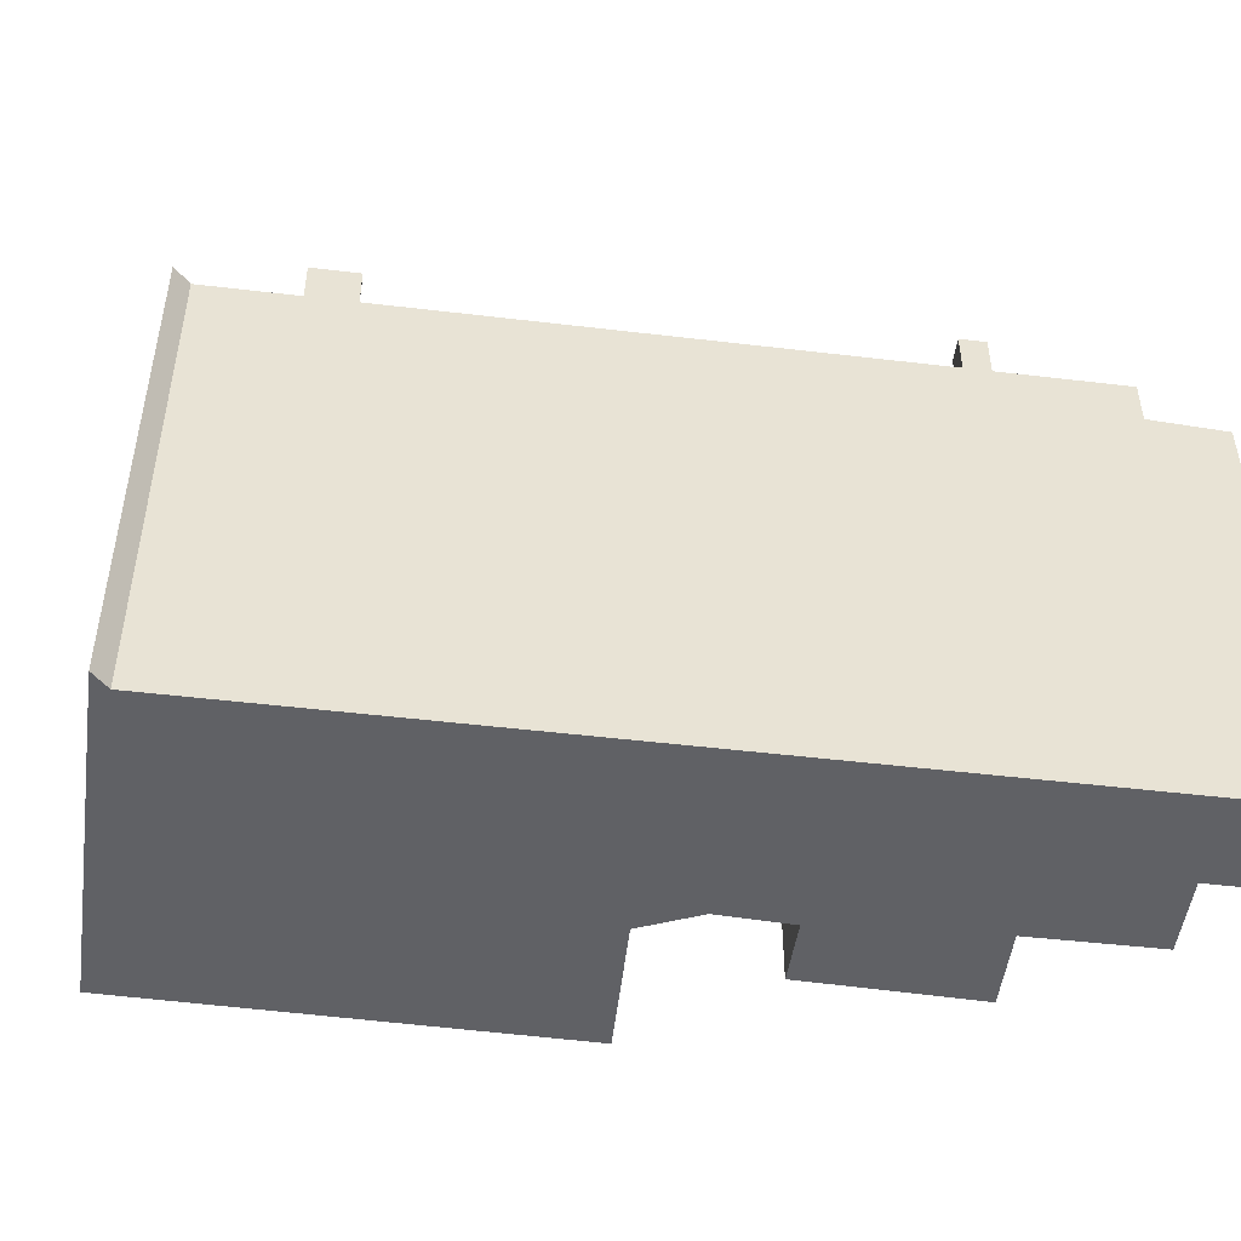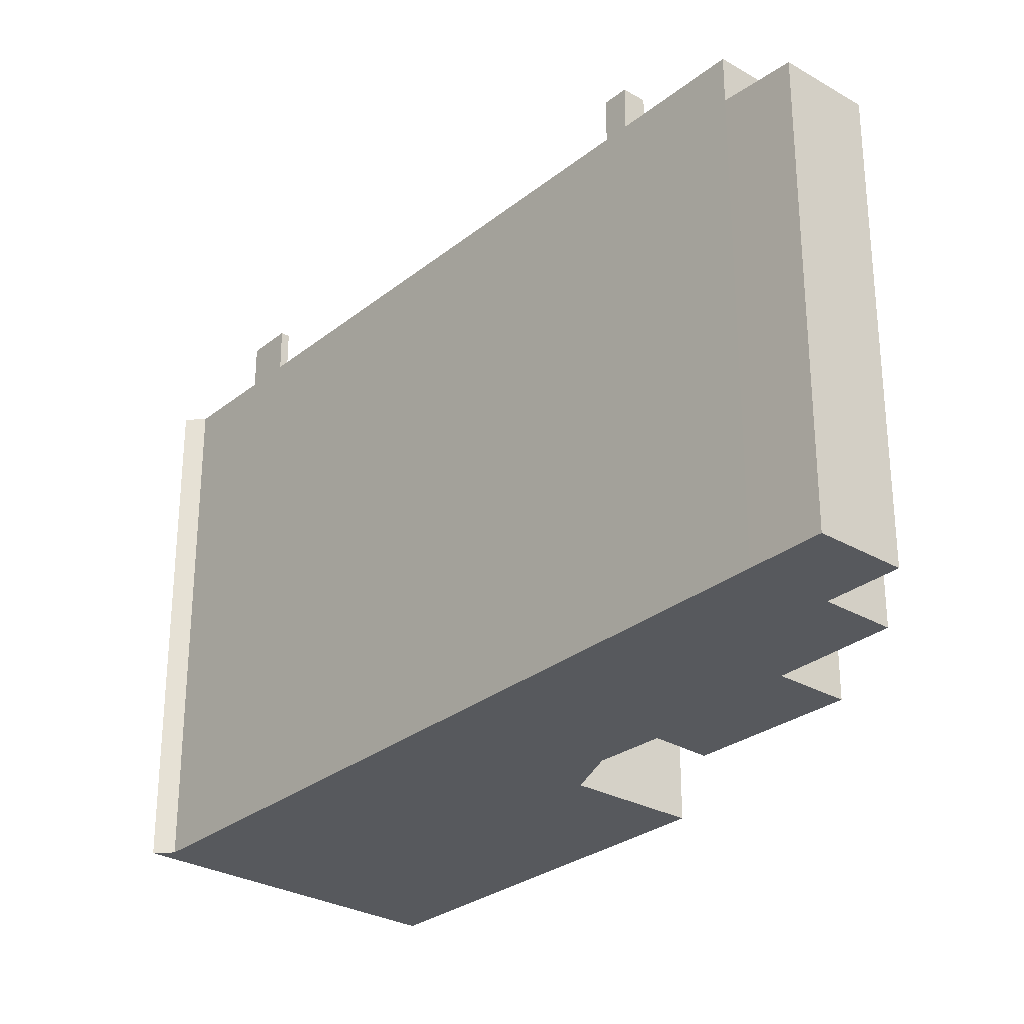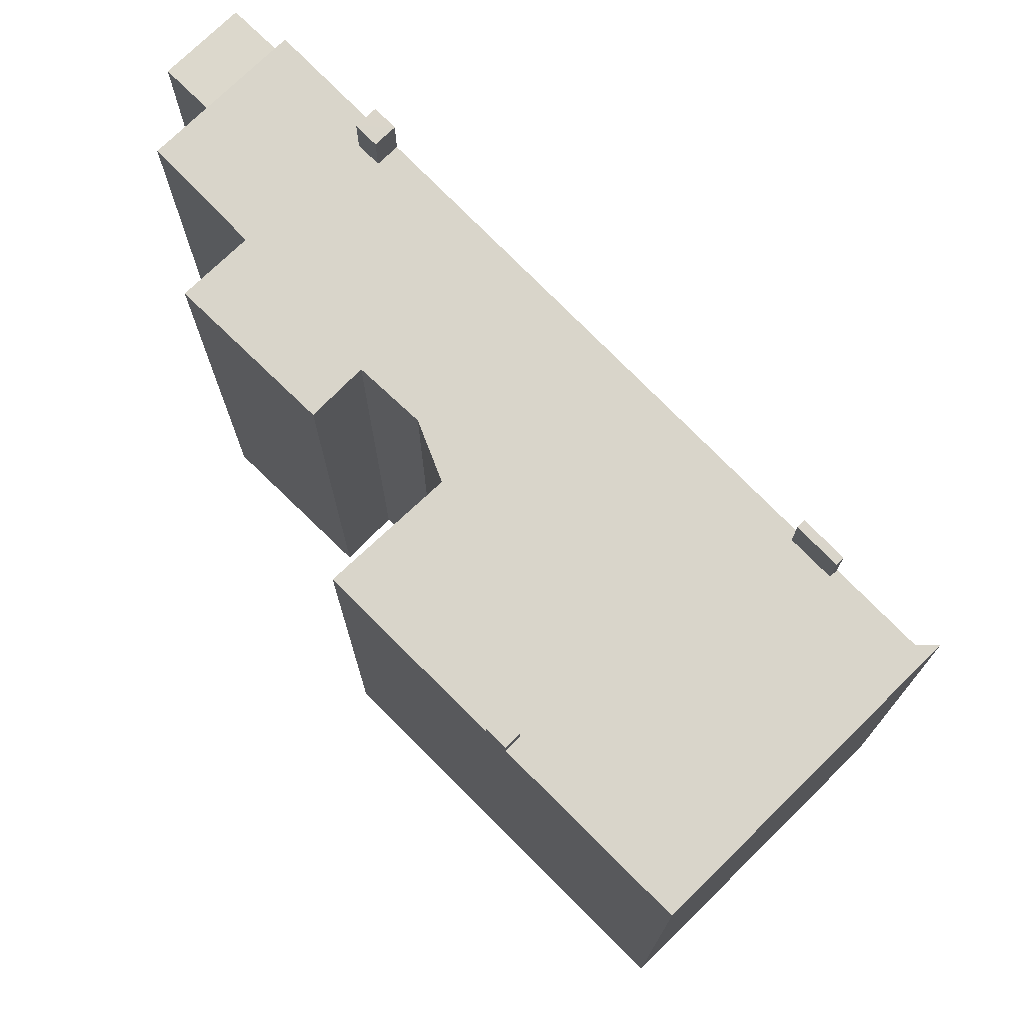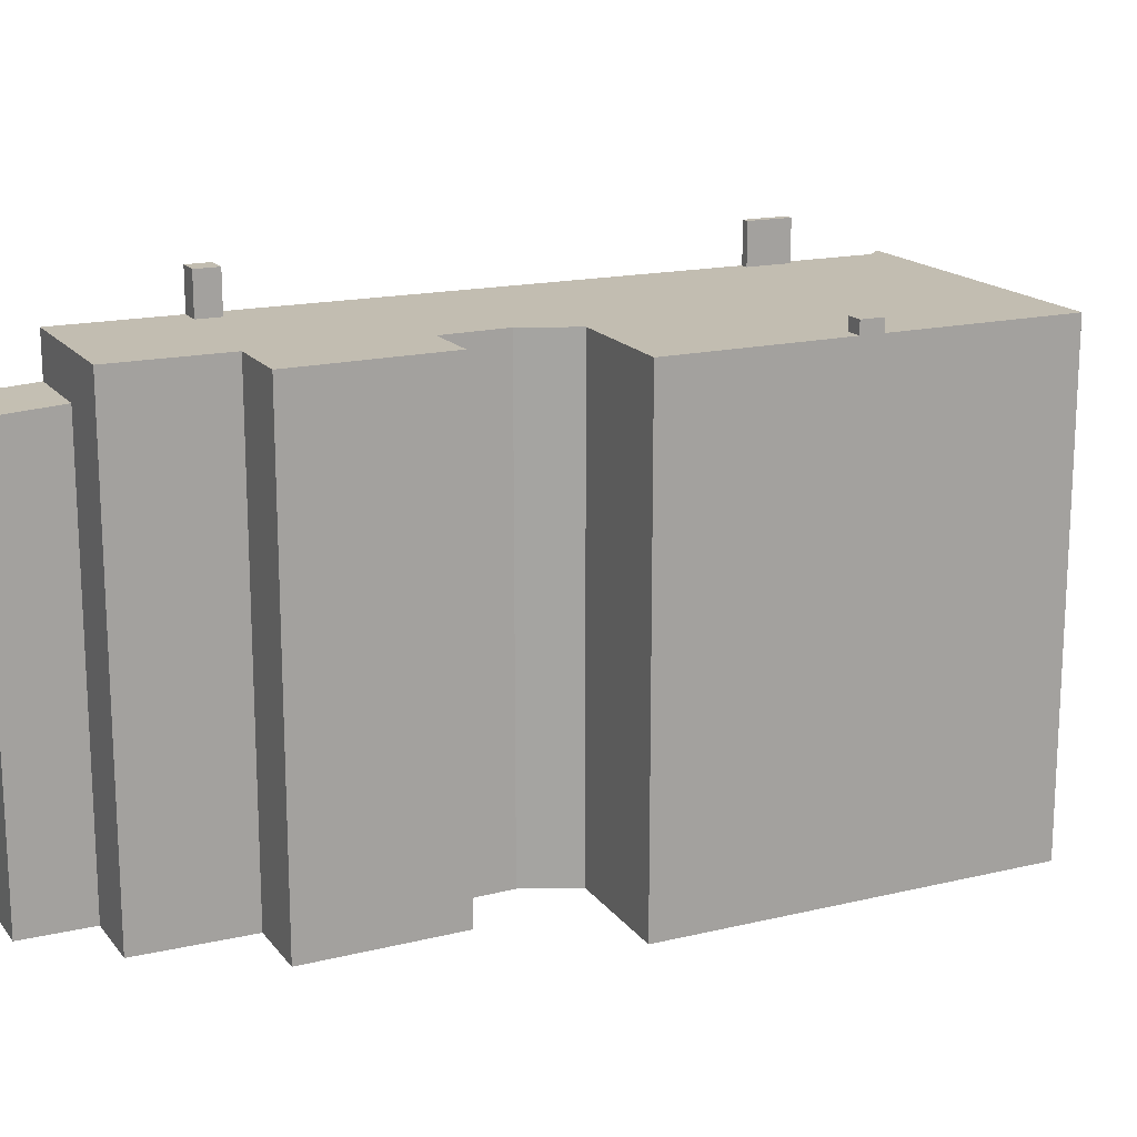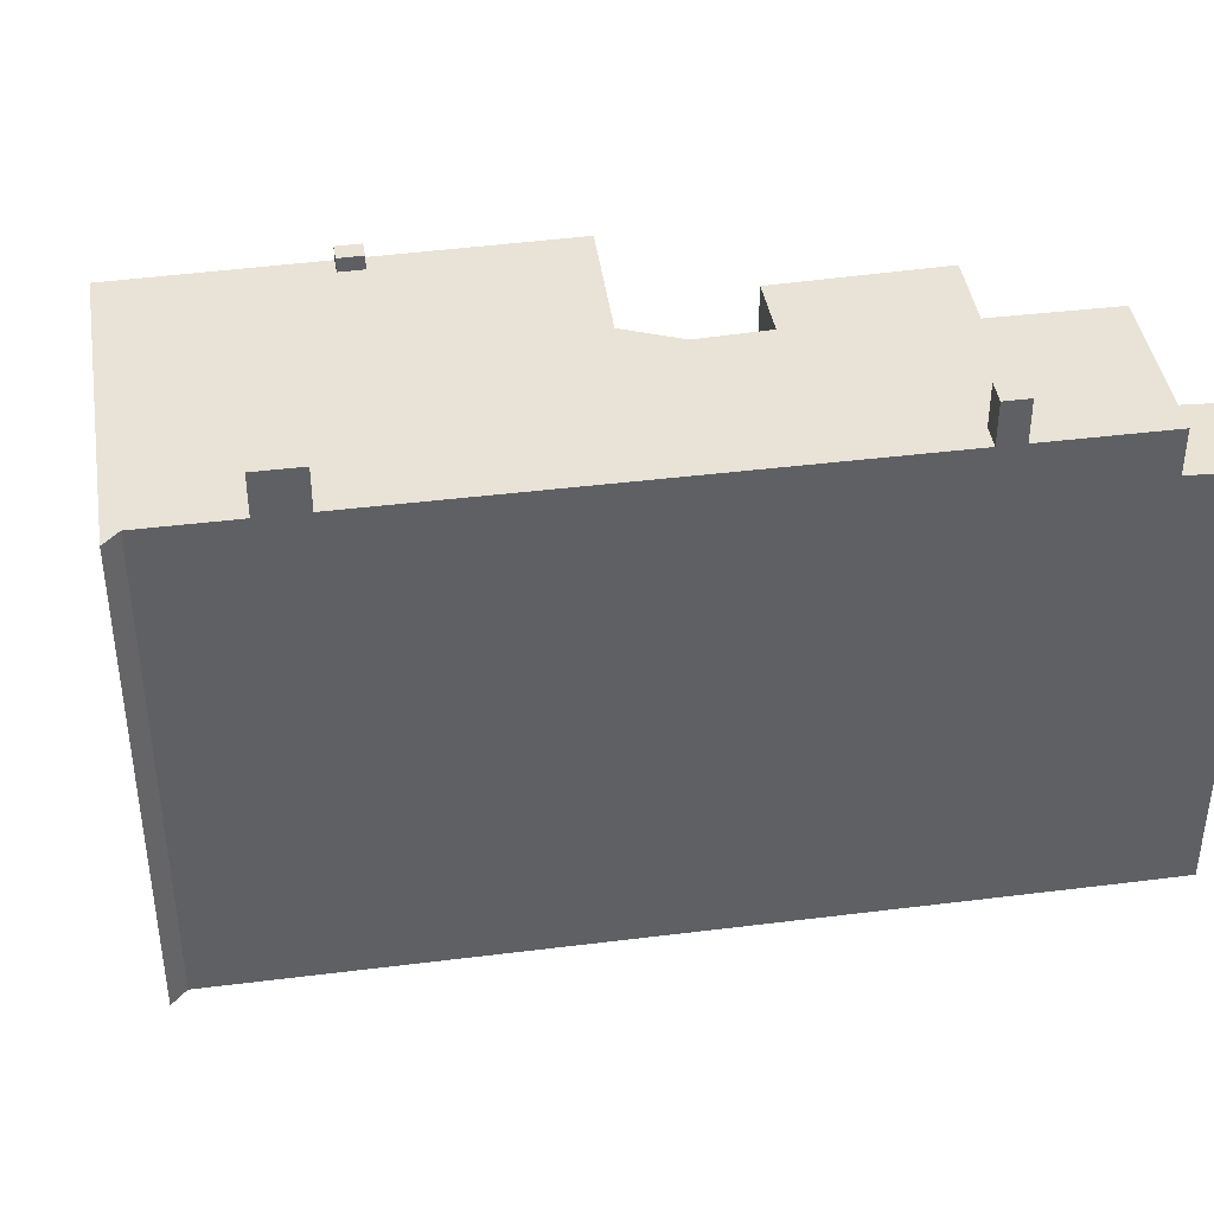
<metadata>
{"format":"obj","ext":"obj","renderer":"f3d","projection":"perspective","resolution":1024,"background":"white","views":[{"elev":-49.6,"azim":49.2,"up":"+Y"},{"elev":-29.0,"azim":106.2,"up":"+Y"},{"elev":74.4,"azim":-77.5,"up":"+Y"},{"elev":16.8,"azim":-148.4,"up":"+Y"},{"elev":41.6,"azim":48.1,"up":"+Y"}]}
</metadata>
<code>
v -6.066 6.126 1.1
v -0.1573 6.126 6.163
v -5.709 6.126 1.328
v -5.709 6.126 1.328
v -0.1573 6.126 6.163
v -5.446 6.126 0.914
v -5.753 6.126 0.6091
v -0.6913 6.126 -1.491
v -5.236 6.126 -0.2019
v -8.641 6.126 5.138
v -1.912 6.126 9.509
v -2.015 6.126 8.994
v -2.015 6.126 8.994
v -0.7743 6.126 7.103
v -0.9533 6.126 6.986
v -8.641 6.126 5.138
v -0.9533 6.126 6.986
v -6.066 6.126 1.1
v -6.066 6.126 1.1
v -0.9533 6.126 6.986
v -0.9209 6.126 6.937
v -8.641 6.126 5.138
v -2.015 6.126 8.994
v -0.9533 6.126 6.986
v -0.6913 6.126 -1.491
v 3.187 6.126 1.069
v 0.5377 6.126 -2.306
v -0.6913 6.126 -1.491
v -0.1573 6.126 6.163
v 3.187 6.126 1.069
v 1.404 6.126 -3.765
v 3.187 6.126 1.069
v 6.646 6.126 -4.202
v 3.777 6.126 -6.94
v 6.221 6.126 -4.607
v 6.502 6.126 -5.035
v 3.777 6.126 -6.94
v 6.502 6.126 -5.035
v 6.985 6.126 -4.718
v -5.236 6.126 -0.2019
v -0.6913 6.126 -1.491
v -4.729 6.126 -0.9969
v 6.87 6.126 -8.421
v 6.985 6.126 -4.718
v 8.654 6.126 -7.261
v 3.777 6.126 -6.94
v 6.985 6.126 -4.718
v 6.87 6.126 -8.421
v -4.729 6.126 -0.9969
v -0.6913 6.126 -1.491
v -3.284 6.126 -3.264
v 3.777 6.126 -6.94
v 6.87 6.126 -8.421
v 5.4 6.126 -9.377
v 1.404 6.126 -3.765
v 6.163 6.126 -4.519
v 3.777 6.126 -6.94
v 1.404 6.126 -3.765
v 6.646 6.126 -4.202
v 6.163 6.126 -4.519
v 3.777 6.126 -6.94
v 6.163 6.126 -4.519
v 6.221 6.126 -4.607
v -5.446 6.126 0.914
v -0.1573 6.126 6.163
v -5.397 6.126 0.8371
v -5.753 6.126 0.6091
v -5.397 6.126 0.8371
v -0.6913 6.126 -1.491
v -5.397 6.126 0.8371
v -0.1573 6.126 6.163
v -0.6913 6.126 -1.491
v 1.404 6.126 -3.765
v 3.777 6.126 -6.94
v 2.269 6.126 -7.934
v 0.1717 6.126 -4.533
v 0.5377 6.126 -2.306
v 3.187 6.126 1.069
v 1.404 6.126 -3.765
v -6.066 6.126 1.1
v -0.9209 6.126 6.937
v -0.3363 6.126 6.046
v -6.066 6.126 1.1
v -0.3363 6.126 6.046
v -0.1573 6.126 6.163
v 6.502 7.164 -5.035
v 6.646 7.164 -4.202
v 6.985 7.163 -4.718
v 6.163 7.164 -4.519
v 6.646 7.164 -4.202
v 6.502 7.164 -5.035
v -0.7743 7.165 7.103
v -0.1573 7.164 6.163
v -0.3363 7.165 6.046
v -0.9533 7.164 6.986
v -0.7743 7.165 7.103
v -0.3363 7.165 6.046
v -5.899 6.453 1.034
v -5.81 6.453 1.091
v -5.732 6.453 0.9686
v -5.821 6.453 0.9116
v -5.821 6.453 0.9116
v -5.732 6.453 0.9686
v -5.653 6.453 0.8459
v -5.742 6.453 0.7889
v -5.81 6.453 1.091
v -5.72 6.454 1.148
v -5.642 6.454 1.026
v -5.732 6.453 0.9686
v -5.732 6.453 0.9686
v -5.642 6.454 1.026
v -5.564 6.454 0.9029
v -5.653 6.453 0.8459
v -6.066 6.453 1.1
v -5.81 6.453 1.091
v -5.899 6.453 1.034
v -6.066 6.453 1.1
v -5.709 6.454 1.328
v -5.81 6.453 1.091
v -6.066 6.453 1.1
v -5.899 6.453 1.034
v -5.821 6.453 0.9116
v -5.821 6.453 0.9116
v -5.742 6.453 0.7889
v -5.753 6.453 0.6091
v -6.066 6.453 1.1
v -5.821 6.453 0.9116
v -5.753 6.453 0.6091
v -5.753 6.453 0.6091
v -5.742 6.453 0.7889
v -5.653 6.453 0.8459
v -5.72 6.454 1.148
v -5.709 6.454 1.328
v -5.642 6.454 1.026
v -5.81 6.453 1.091
v -5.709 6.454 1.328
v -5.72 6.454 1.148
v -5.709 6.454 1.328
v -5.397 6.454 0.8371
v -5.642 6.454 1.026
v -5.653 6.453 0.8459
v -5.564 6.454 0.9029
v -5.397 6.454 0.8371
v -5.642 6.454 1.026
v -5.397 6.454 0.8371
v -5.564 6.454 0.9029
v -5.753 6.453 0.6091
v -5.653 6.453 0.8459
v -5.397 6.454 0.8371
v 6.87 5.009 -8.421
v 9.651 4.898 -8.794
v 7.866 4.898 -9.954
v 6.87 5.009 -8.421
v 8.654 5.01 -7.261
v 9.651 4.898 -8.794
v -5.753 6.126 0.6091
v -5.495 -6.099 0.2036
v -5.753 -6.099 0.6091
v -5.495 -6.099 0.2036
v -5.236 6.126 -0.2019
v -5.236 -6.099 -0.2019
v -5.753 6.126 0.6091
v -5.236 6.126 -0.2019
v -5.495 -6.099 0.2036
v -6.066 6.126 1.1
v -5.753 6.126 0.6091
v -5.753 -6.099 0.6091
v -6.066 -6.099 1.1
v -8.641 6.126 5.138
v -6.066 6.126 1.1
v -6.066 -6.099 1.1
v -8.641 -6.099 5.138
v -4.729 6.126 -0.9969
v -3.284 6.126 -3.264
v -3.284 -6.099 -3.264
v -4.729 -6.099 -0.9969
v -5.236 6.126 -0.2019
v -4.729 6.126 -0.9969
v -4.729 -6.099 -0.9969
v -5.236 -6.099 -0.2019
v -6.066 6.453 1.1
v -5.753 6.453 0.6091
v -5.753 6.126 0.6091
v -6.066 6.126 1.1
v -8.641 -6.099 5.138
v -1.912 -6.099 9.509
v -1.912 6.126 9.509
v -8.641 6.126 5.138
v -2.015 6.126 8.994
v -1.964 -6.099 9.252
v -2.015 -6.099 8.994
v -1.964 -6.099 9.252
v -1.912 6.126 9.509
v -1.912 -6.099 9.509
v -2.015 6.126 8.994
v -1.912 6.126 9.509
v -1.964 -6.099 9.252
v -2.015 -6.099 8.994
v -0.7743 -6.099 7.103
v -0.7743 6.126 7.103
v -2.015 6.126 8.994
v -0.7743 -6.099 7.103
v -0.1573 -6.099 6.163
v -0.1573 6.126 6.163
v -0.7743 6.126 7.103
v -0.1573 -6.099 6.163
v 3.187 -6.099 1.069
v 3.187 6.126 1.069
v -0.1573 6.126 6.163
v 3.187 -6.099 1.069
v 6.646 -6.099 -4.202
v 6.646 6.126 -4.202
v 3.187 6.126 1.069
v 6.815 -6.099 -4.46
v 6.985 -6.099 -4.718
v 6.985 6.126 -4.718
v 6.646 6.126 -4.202
v 6.646 -6.099 -4.202
v 6.815 -6.099 -4.46
v 6.646 6.126 -4.202
v 6.815 -6.099 -4.46
v 6.985 6.126 -4.718
v 6.985 6.126 -4.718
v 8.654 5.01 -7.261
v 8.654 6.126 -7.261
v 6.985 -6.099 -4.718
v 8.654 -6.099 -7.261
v 8.654 5.01 -7.261
v 6.985 6.126 -4.718
v 6.646 6.126 -4.202
v 6.985 6.126 -4.718
v 6.985 7.163 -4.718
v 6.646 7.164 -4.202
v -0.7743 6.126 7.103
v -0.1573 6.126 6.163
v -0.1573 7.164 6.163
v -0.7743 7.165 7.103
v 8.654 -6.099 -7.261
v 9.651 -6.099 -8.794
v 9.651 4.898 -8.794
v 8.654 5.01 -7.261
v 6.87 6.126 -8.421
v 8.654 6.126 -7.261
v 8.654 5.01 -7.261
v 6.87 5.009 -8.421
v 5.4 6.126 -9.377
v 6.135 -6.099 -8.899
v 5.4 -6.099 -9.377
v 5.4 6.126 -9.377
v 6.87 6.126 -8.421
v 6.135 -6.099 -8.899
v 6.135 -6.099 -8.899
v 6.87 6.126 -8.421
v 6.87 5.009 -8.421
v 6.135 -6.099 -8.899
v 6.87 5.009 -8.421
v 6.87 -6.099 -8.421
v 3.777 6.126 -6.94
v 5.4 6.126 -9.377
v 5.4 -6.099 -9.377
v 3.777 -6.099 -6.94
v 2.269 6.126 -7.934
v 3.777 6.126 -6.94
v 3.777 -6.099 -6.94
v 2.269 -6.099 -7.934
v 0.1717 6.126 -4.533
v 2.269 6.126 -7.934
v 2.269 -6.099 -7.934
v 0.1717 -6.099 -4.533
v 0.7877 -6.099 -4.149
v 1.404 -6.099 -3.765
v 1.404 6.126 -3.765
v 0.1717 6.126 -4.533
v 0.1717 -6.099 -4.533
v 0.7877 -6.099 -4.149
v 0.1717 6.126 -4.533
v 0.7877 -6.099 -4.149
v 1.404 6.126 -3.765
v 0.5377 6.126 -2.306
v 1.404 6.126 -3.765
v 1.404 -6.099 -3.765
v 0.5377 -6.099 -2.306
v -0.6913 6.126 -1.491
v 0.5377 6.126 -2.306
v 0.5377 -6.099 -2.306
v -0.6913 -6.099 -1.491
v -3.284 6.126 -3.264
v -0.6913 6.126 -1.491
v -0.6913 -6.099 -1.491
v -3.284 -6.099 -3.264
v 6.163 6.126 -4.519
v 6.646 6.126 -4.202
v 6.646 7.164 -4.202
v 6.163 7.164 -4.519
v 6.502 7.164 -5.035
v 6.985 7.163 -4.718
v 6.985 6.126 -4.718
v 6.502 6.126 -5.035
v 6.163 7.164 -4.519
v 6.221 6.126 -4.607
v 6.163 6.126 -4.519
v 6.163 7.164 -4.519
v 6.502 7.164 -5.035
v 6.502 6.126 -5.035
v 6.221 6.126 -4.607
v -0.3363 7.165 6.046
v -0.1573 7.164 6.163
v -0.1573 6.126 6.163
v -0.3363 6.126 6.046
v -0.9533 7.164 6.986
v -0.9209 6.126 6.937
v -0.9533 6.126 6.986
v -0.9209 6.126 6.937
v -0.3363 7.165 6.046
v -0.3363 6.126 6.046
v -0.9533 7.164 6.986
v -0.3363 7.165 6.046
v -0.9209 6.126 6.937
v -0.9533 6.126 6.986
v -0.7743 6.126 7.103
v -0.7743 7.165 7.103
v -0.9533 7.164 6.986
v -6.066 6.126 1.1
v -5.709 6.126 1.328
v -5.709 6.454 1.328
v -6.066 6.453 1.1
v -5.446 6.126 0.914
v -5.397 6.126 0.8371
v -5.397 6.454 0.8371
v -5.709 6.126 1.328
v -5.446 6.126 0.914
v -5.397 6.454 0.8371
v -5.709 6.454 1.328
v -5.753 6.453 0.6091
v -5.397 6.454 0.8371
v -5.397 6.126 0.8371
v -5.753 6.126 0.6091
v 7.866 4.898 -9.954
v 8.758 -6.099 -9.374
v 7.866 -6.099 -9.954
v 8.758 -6.099 -9.374
v 9.651 4.898 -8.794
v 9.651 -6.099 -8.794
v 7.866 4.898 -9.954
v 9.651 4.898 -8.794
v 8.758 -6.099 -9.374
v 6.87 5.009 -8.421
v 7.866 4.898 -9.954
v 7.866 -6.099 -9.954
v 6.87 -6.099 -8.421
v -5.236 -6.099 -0.2019
v -4.729 -6.099 -0.9969
v -3.284 -6.099 -3.264
v -0.6913 -6.099 -1.491
v 0.5377 -6.099 -2.306
v 1.404 -6.099 -3.765
v 0.7877 -6.099 -4.149
v 0.1717 -6.099 -4.533
v 2.269 -6.099 -7.934
v 3.777 -6.099 -6.94
v 5.4 -6.099 -9.377
v 6.135 -6.099 -8.899
v 6.87 -6.099 -8.421
v 7.866 -6.099 -9.954
v 8.758 -6.099 -9.374
v 9.651 -6.099 -8.794
v 8.654 -6.099 -7.261
v 6.985 -6.099 -4.718
v 6.815 -6.099 -4.46
v 6.646 -6.099 -4.202
v 3.187 -6.099 1.069
v -0.1573 -6.099 6.163
v -0.7743 -6.099 7.103
v -2.015 -6.099 8.994
v -1.964 -6.099 9.252
v -1.912 -6.099 9.509
v -8.641 -6.099 5.138
v -6.066 -6.099 1.1
v -5.753 -6.099 0.6091
v -5.495 -6.099 0.2036
g CDNNDG02_0008200
f 1 2 3
f 4 5 6
f 7 8 9
f 10 11 12
f 13 14 15
f 16 17 18
f 19 20 21
f 22 23 24
f 25 26 27
f 28 29 30
f 31 32 33
f 34 35 36
f 37 38 39
f 40 41 42
f 43 44 45
f 46 47 48
f 49 50 51
f 52 53 54
f 55 56 57
f 58 59 60
f 61 62 63
f 64 65 66
f 67 68 69
f 70 71 72
f 73 75 76
f 73 74 75
f 77 78 79
f 80 81 82
f 83 84 85
f 86 87 88
f 89 90 91
f 92 93 94
f 95 96 97
f 98 100 101
f 98 99 100
f 102 104 105
f 102 103 104
f 106 108 109
f 106 107 108
f 110 112 113
f 110 111 112
f 114 115 116
f 117 118 119
f 120 121 122
f 123 124 125
f 126 127 128
f 129 130 131
f 132 133 134
f 135 136 137
f 138 139 140
f 141 142 143
f 144 145 146
f 147 148 149
f 150 151 152
f 153 154 155
f 156 157 158
f 159 160 161
f 162 163 164
f 166 167 168
f 165 166 168
f 169 171 172
f 169 170 171
f 173 174 175
f 176 173 175
f 178 179 180
f 177 178 180
f 184 181 183
f 183 181 182
f 185 187 188
f 187 185 186
f 189 190 191
f 192 193 194
f 195 196 197
f 199 200 198
f 198 200 201
f 203 204 202
f 202 204 205
f 206 208 209
f 206 207 208
f 211 212 213
f 210 211 213
f 214 215 216
f 217 218 219
f 220 221 222
f 223 224 225
f 227 228 226
f 226 228 229
f 230 232 233
f 230 231 232
f 234 236 237
f 234 235 236
f 239 240 238
f 238 240 241
f 245 242 244
f 243 244 242
f 246 247 248
f 249 250 251
f 252 253 254
f 255 256 257
f 258 260 261
f 258 259 260
f 264 262 263
f 262 264 265
f 266 268 269
f 266 267 268
f 270 271 272
f 273 274 275
f 276 277 278
f 279 281 282
f 279 280 281
f 283 285 286
f 283 284 285
f 289 287 288
f 287 289 290
f 294 291 292
f 293 294 292
f 296 297 298
f 295 296 298
f 299 300 301
f 305 302 303
f 304 305 303
f 307 308 309
f 306 307 309
f 310 311 312
f 313 314 315
f 316 317 318
f 322 319 320
f 321 322 320
f 326 323 324
f 325 326 324
f 327 328 329
f 333 330 331
f 331 332 333
f 334 336 337
f 334 335 336
f 338 339 340
f 341 342 343
f 344 345 346
f 348 349 350
f 347 348 350
f 380 354 372
f 377 374 375
f 351 352 354
f 352 353 354
f 360 369 370
f 354 371 372
f 362 363 360
f 363 367 368
f 357 359 360
f 358 359 357
f 360 361 362
f 380 351 354
f 360 356 357
f 363 364 365
f 367 363 365
f 367 365 366
f 378 373 377
f 368 360 363
f 378 379 372
f 377 375 376
f 360 368 369
f 356 360 370
f 356 370 371
f 356 371 355
f 371 354 355
f 372 379 380
f 373 378 372
f 374 377 373

</code>
